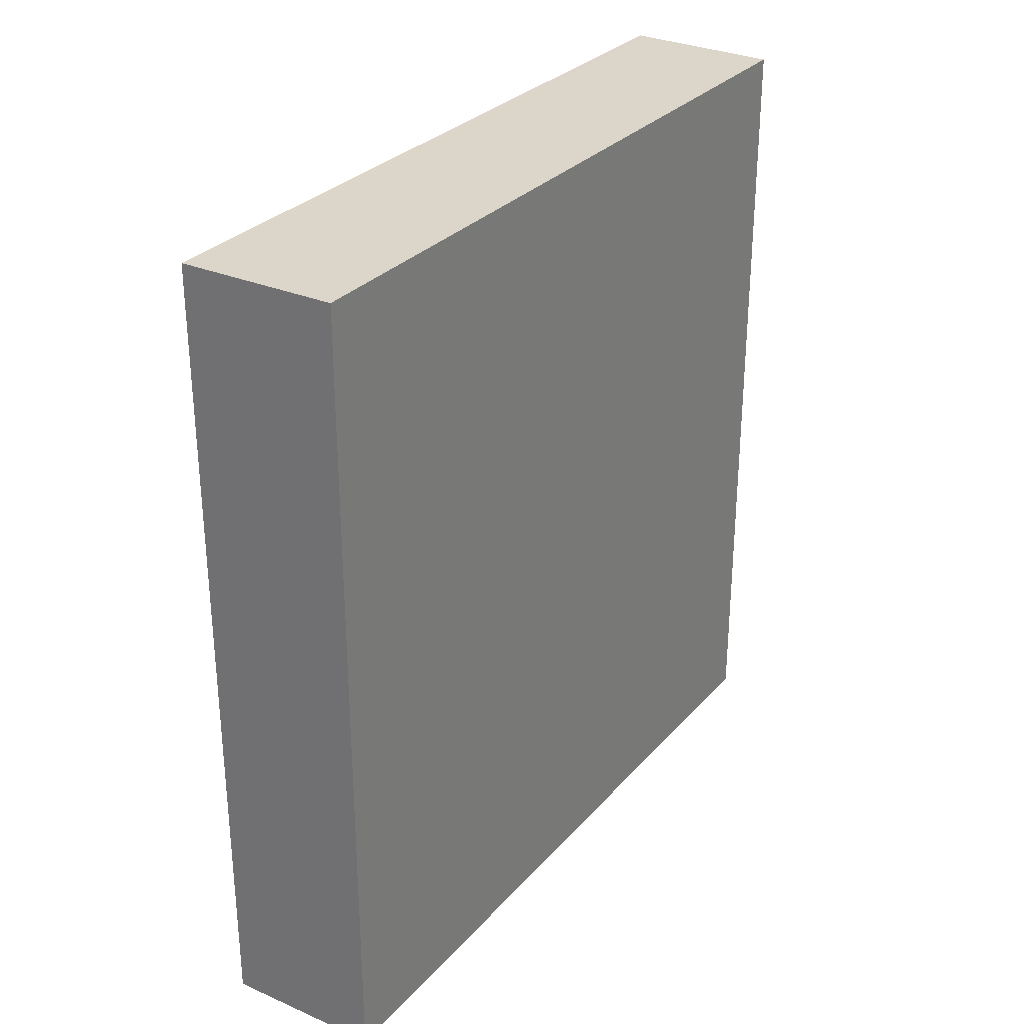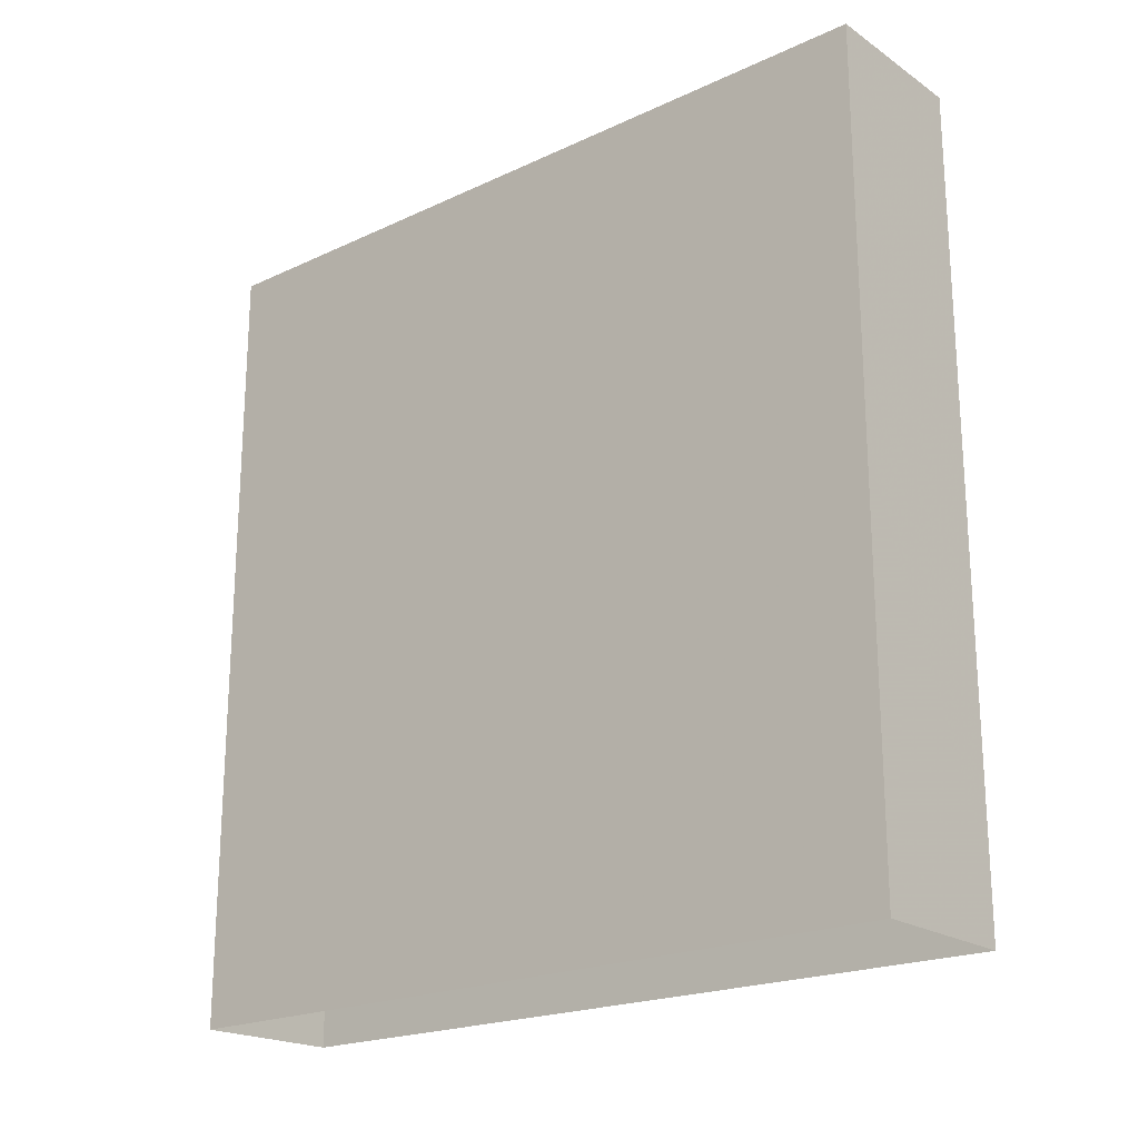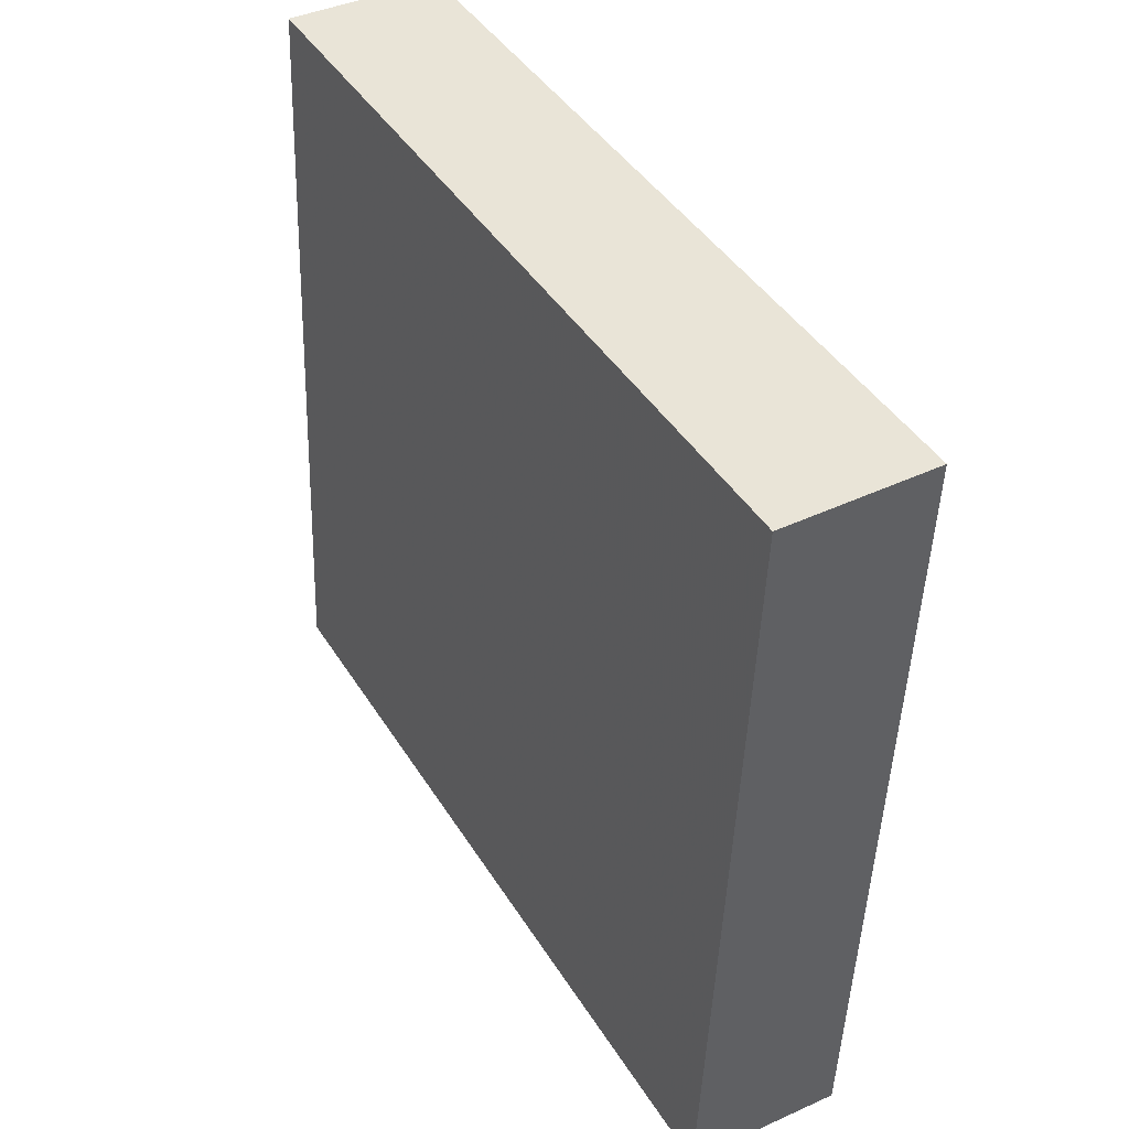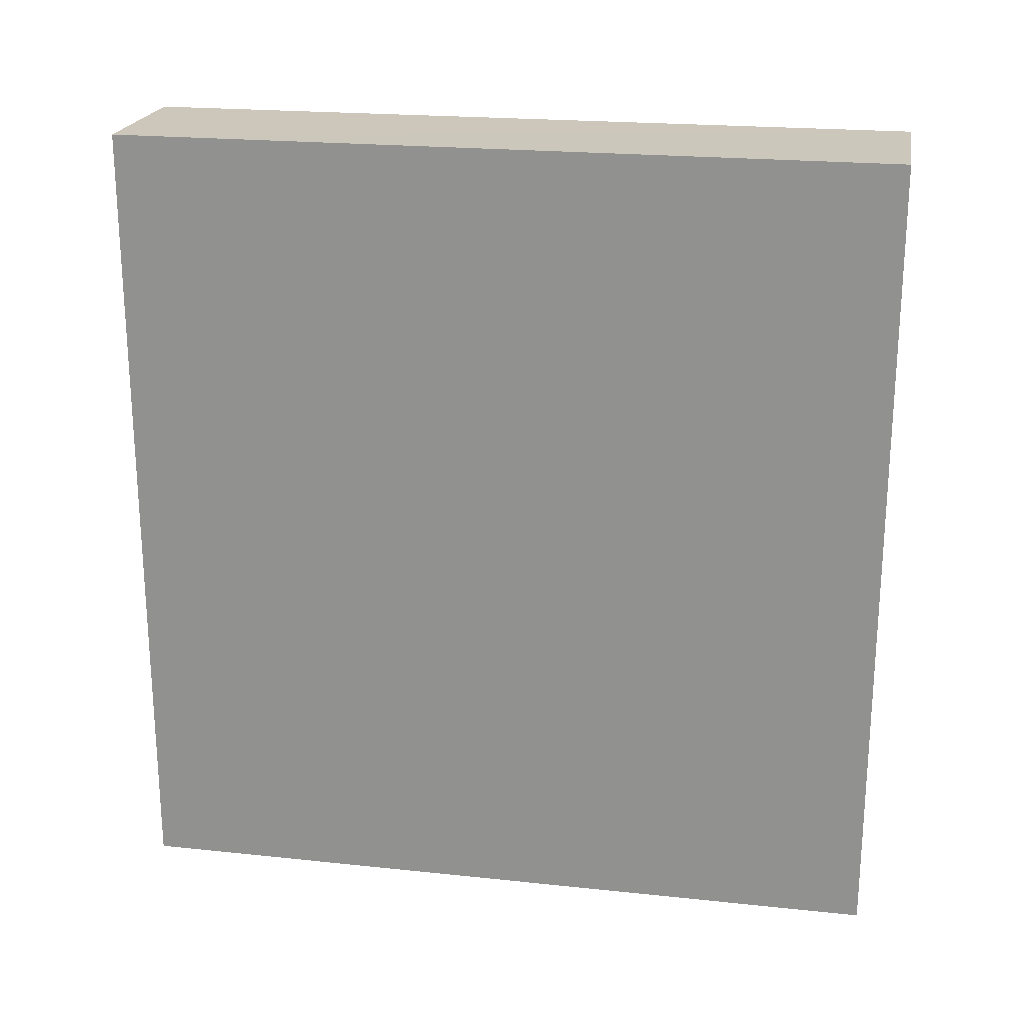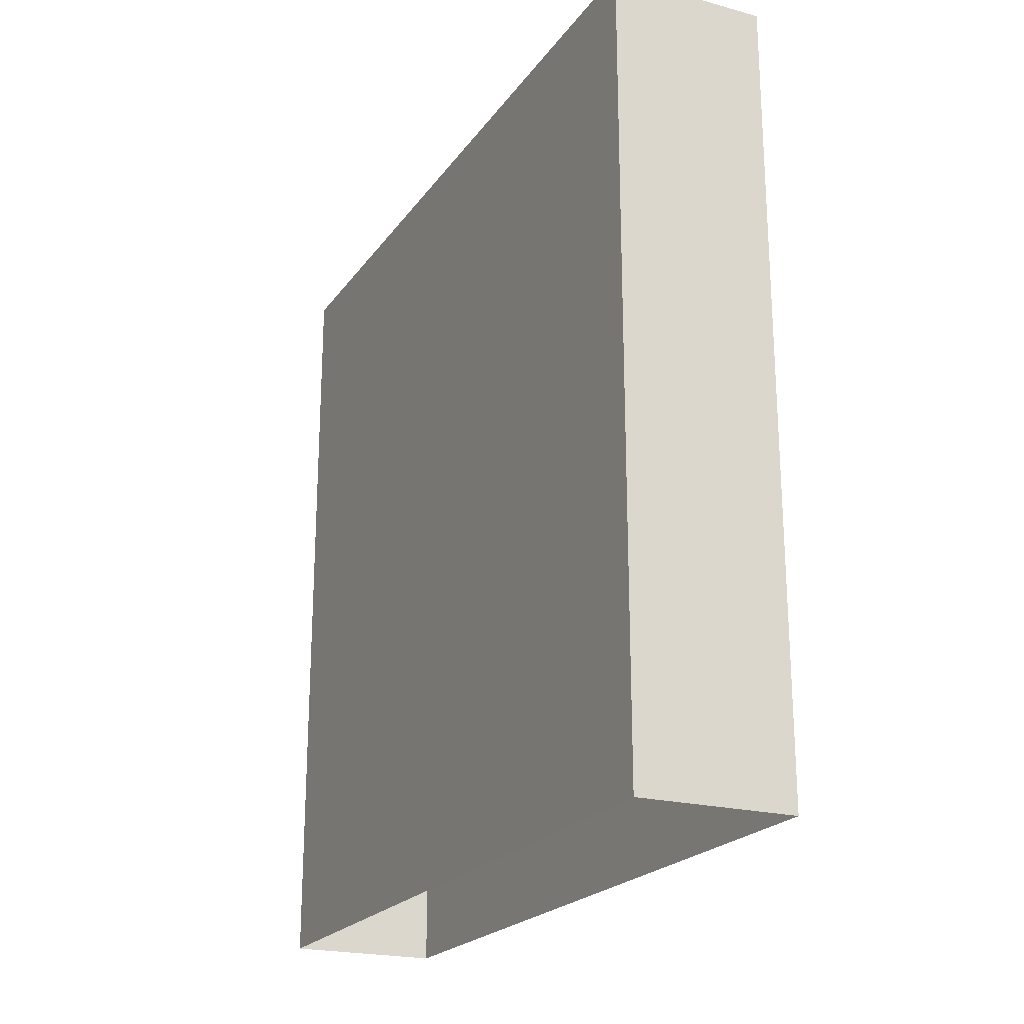
<metadata>
{"format":"obj","ext":"obj","renderer":"f3d","projection":"perspective","resolution":1024,"background":"white","views":[{"elev":29.7,"azim":-149.1,"up":"+Z"},{"elev":-20.8,"azim":-52.6,"up":"+Z"},{"elev":43.3,"azim":-29.9,"up":"+Y"},{"elev":21.7,"azim":-82.0,"up":"+Z"},{"elev":-21.9,"azim":-28.5,"up":"+Z"}]}
</metadata>
<code>
v -3.727e+05 -1.048e+05 26.15
v -3.727e+05 -1.047e+05 26.15
v -3.727e+05 -1.047e+05 26.15
v -3.727e+05 -1.048e+05 26.15
v -3.727e+05 -1.047e+05 32.92
v -3.727e+05 -1.048e+05 32.92
v -3.727e+05 -1.047e+05 32.92
v -3.727e+05 -1.048e+05 32.92
f 1 2 3
f 1 4 2
f 5 6 7
f 5 8 6
f 6 4 1
f 6 8 4
f 6 1 3
f 7 6 3
f 8 2 4
f 8 5 2
f 7 3 2
f 5 7 2

</code>
